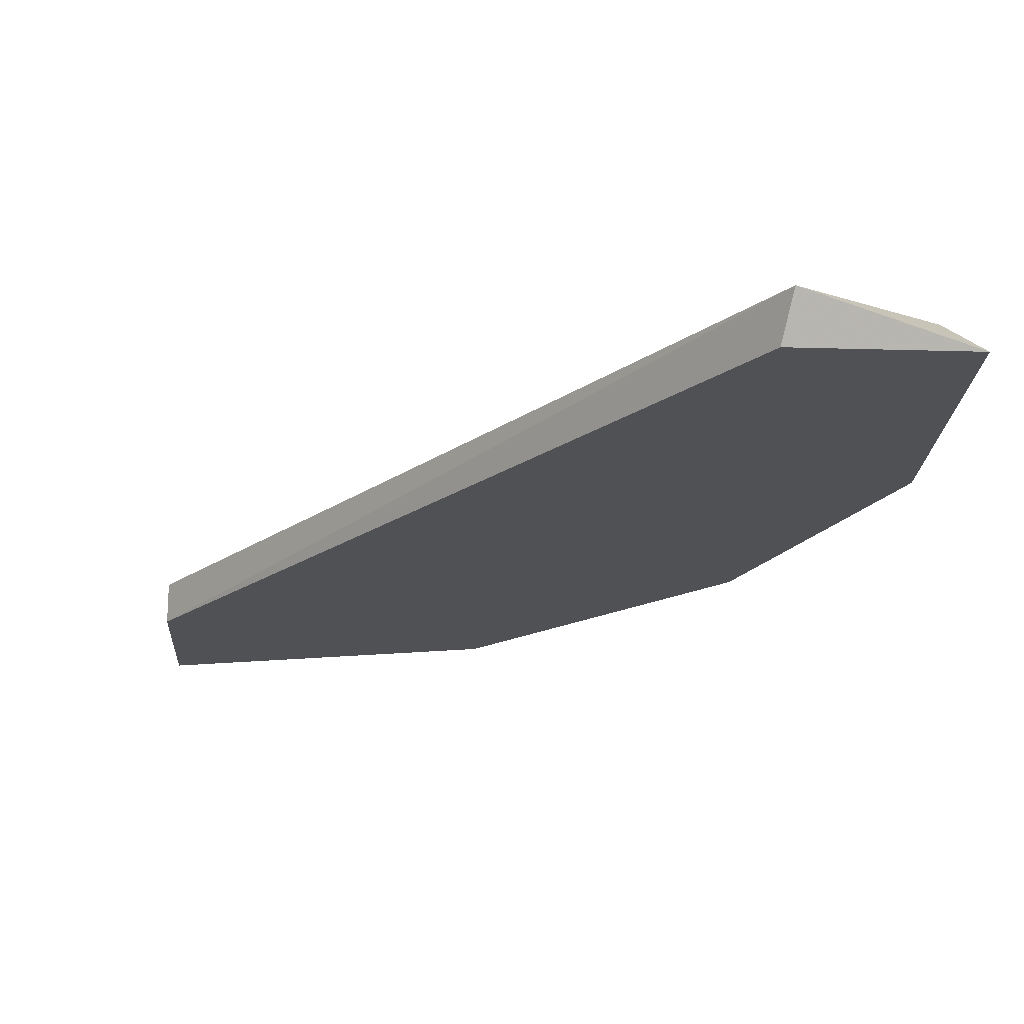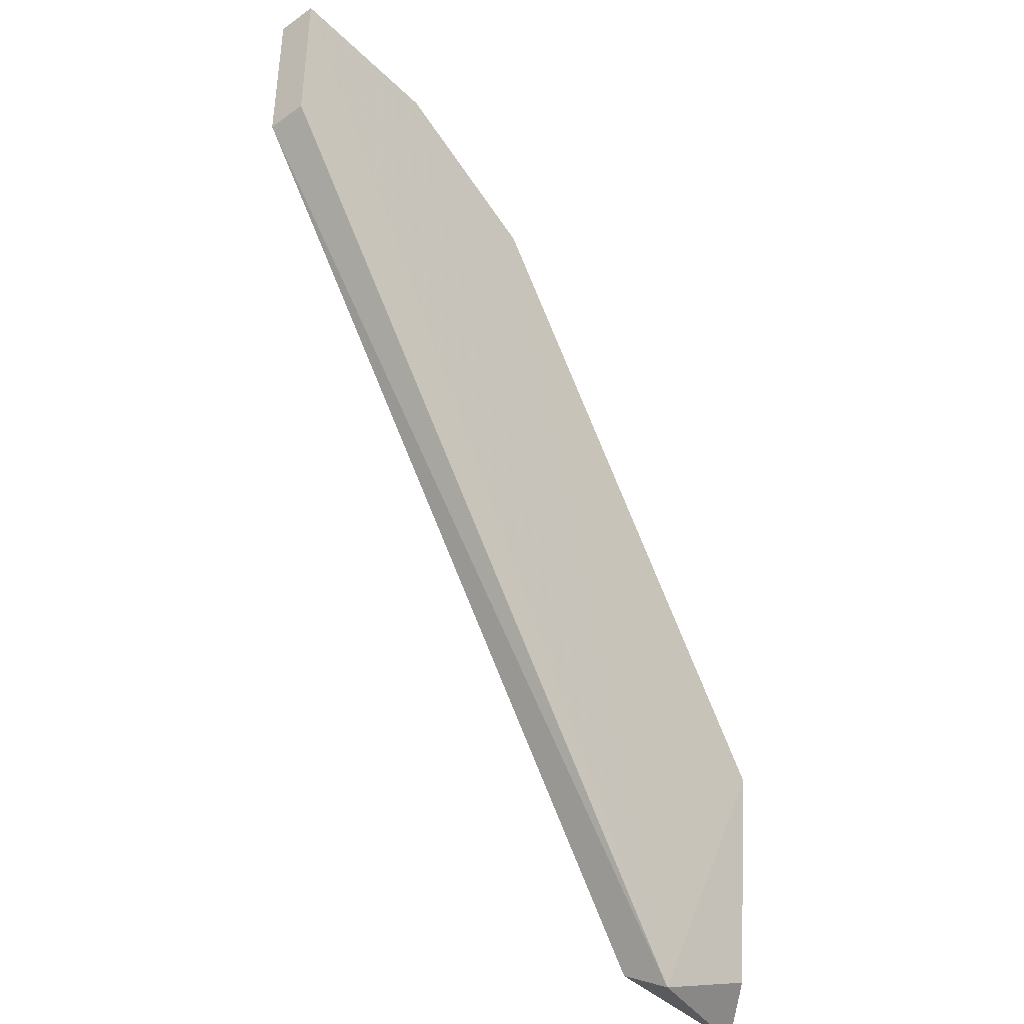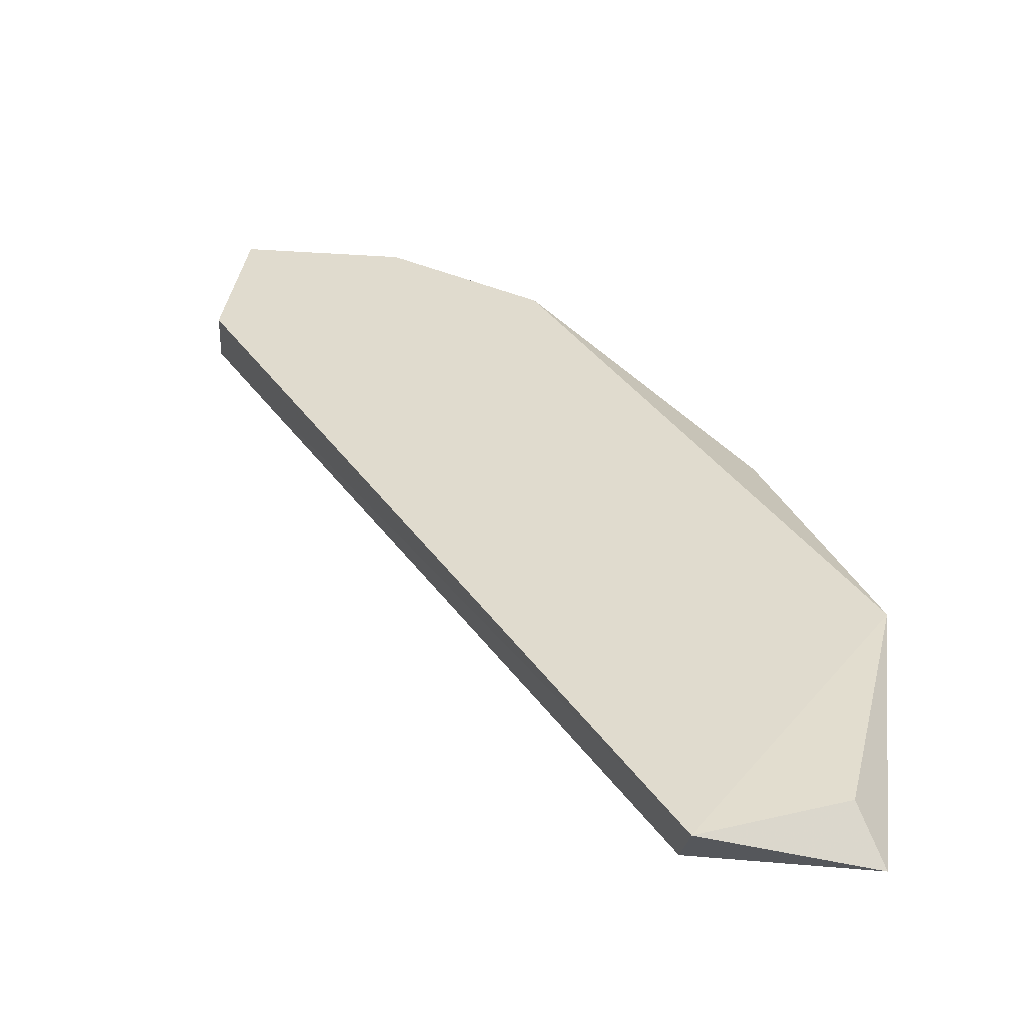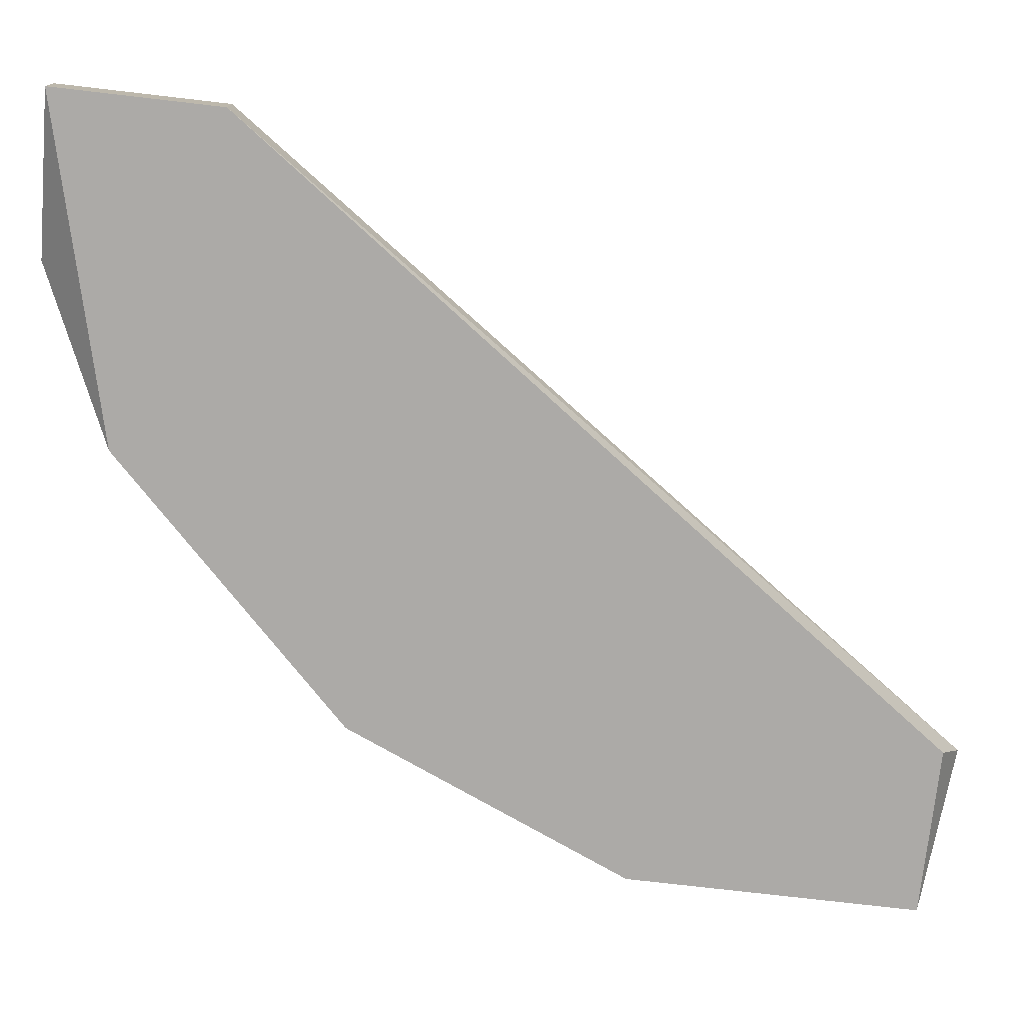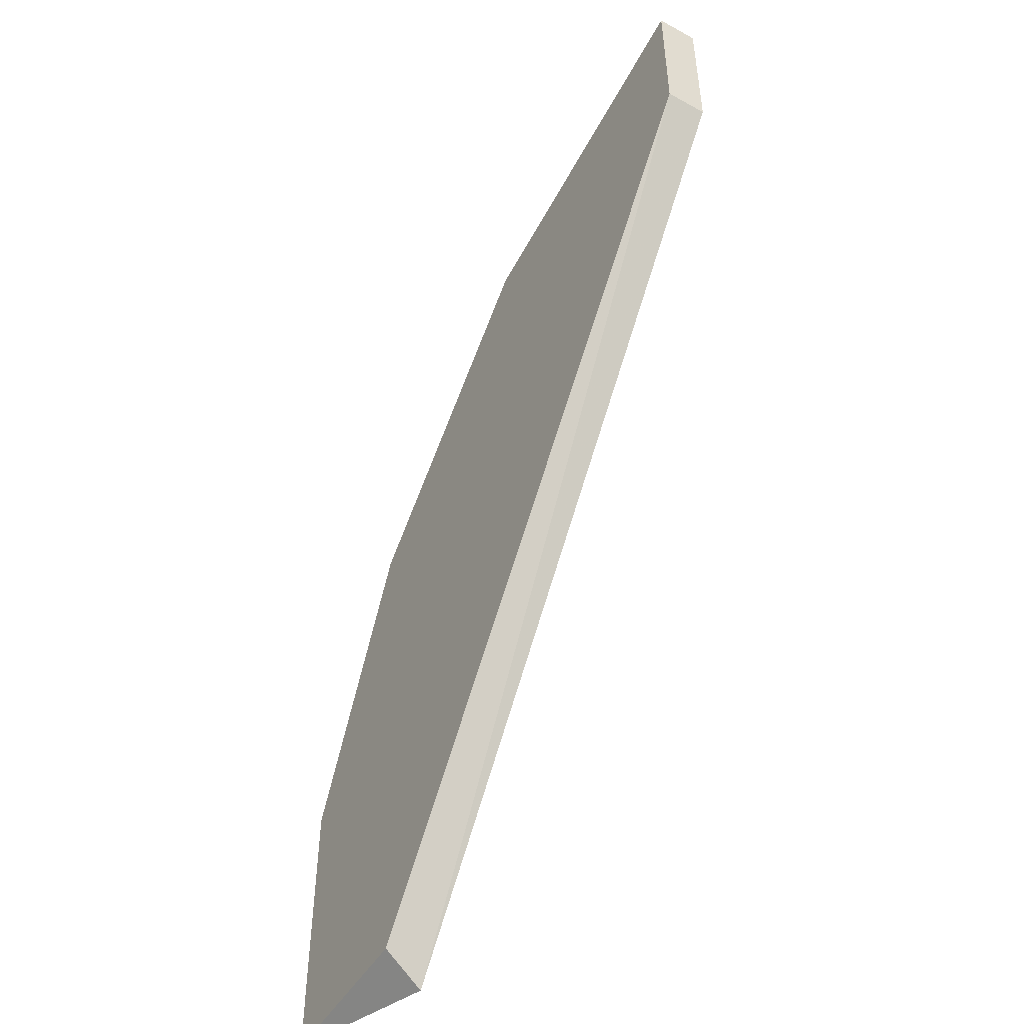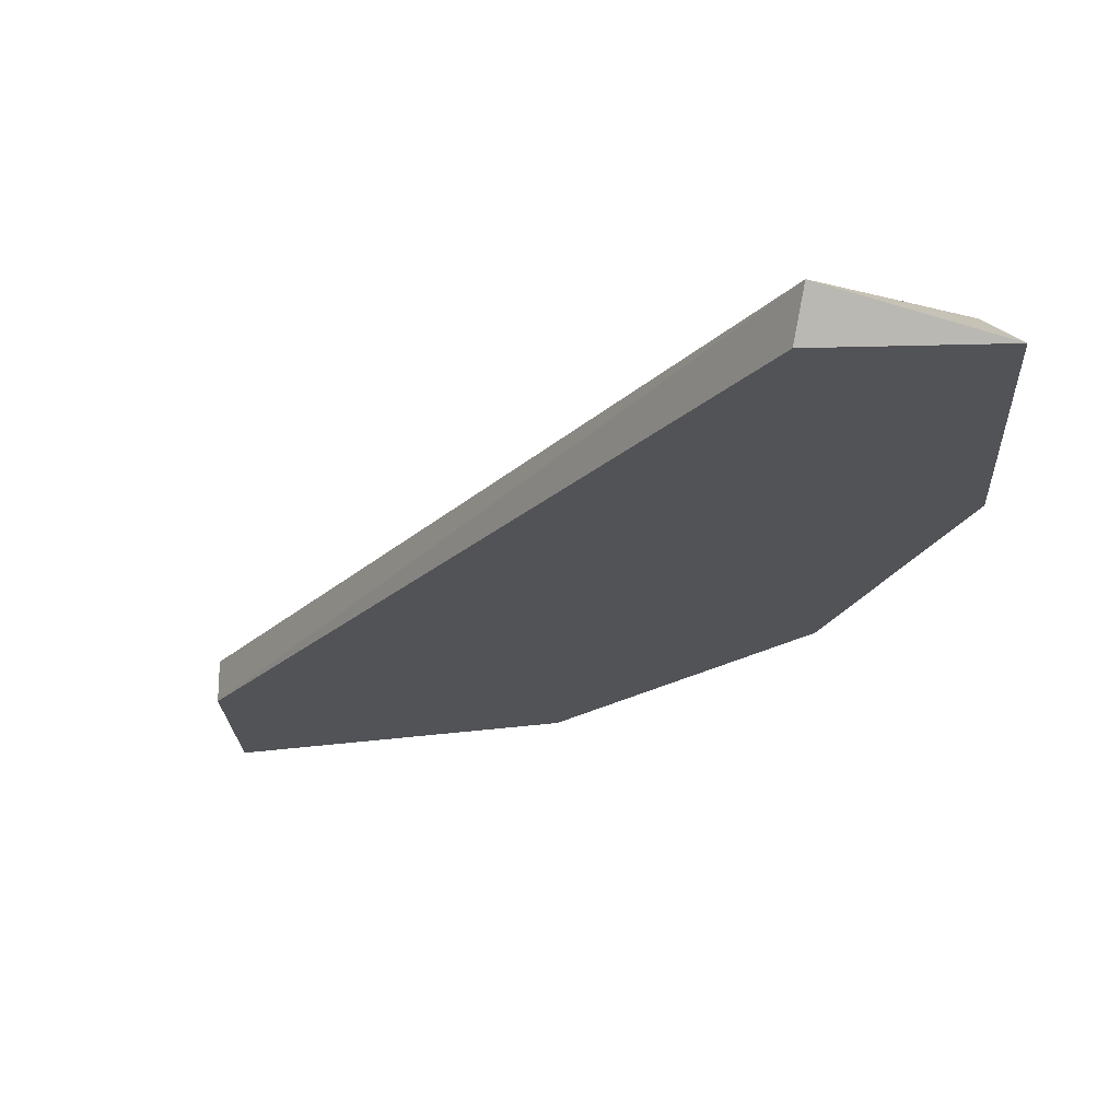
<metadata>
{"format":"obj","ext":"obj","renderer":"f3d","projection":"perspective","resolution":1024,"background":"white","views":[{"elev":-20.1,"azim":-3.1,"up":"+Z"},{"elev":-41.6,"azim":-49.4,"up":"+Y"},{"elev":33.7,"azim":6.7,"up":"+Z"},{"elev":-76.1,"azim":-96.6,"up":"+Z"},{"elev":-51.0,"azim":-121.0,"up":"+Y"},{"elev":-22.1,"azim":2.7,"up":"+Z"}]}
</metadata>
<code>
v 0.1591 0.1472 -0.07728
v 0.1591 0.1472 -0.06667
v 0.2994 -0.04972 -0.06639
v 0.3394 -0.04367 -0.07728
v 0.244 0.1684 -0.07728
v 0.2015 0.1897 -0.06667
v 0.297 -0.04367 -0.07728
v 0.3076 0.1048 -0.07728
v 0.3394 0.03058 -0.06667
v 0.1591 0.1897 -0.07728
v 0.244 0.1684 -0.06667
v 0.3394 0.03058 -0.07728
v 0.332 -0.0341 -0.0671
v 0.1591 0.1897 -0.06667
f 6 10 14
f 2 1 3
f 4 1 5
f 3 1 7
f 4 3 7
f 1 4 7
f 4 5 8
f 1 2 10
f 5 1 10
f 6 5 10
f 6 3 11
f 5 6 11
f 8 5 11
f 3 9 11
f 9 8 11
f 4 8 12
f 9 4 12
f 8 9 12
f 3 4 13
f 9 3 13
f 4 9 13
f 2 3 14
f 3 6 14
f 10 2 14

</code>
